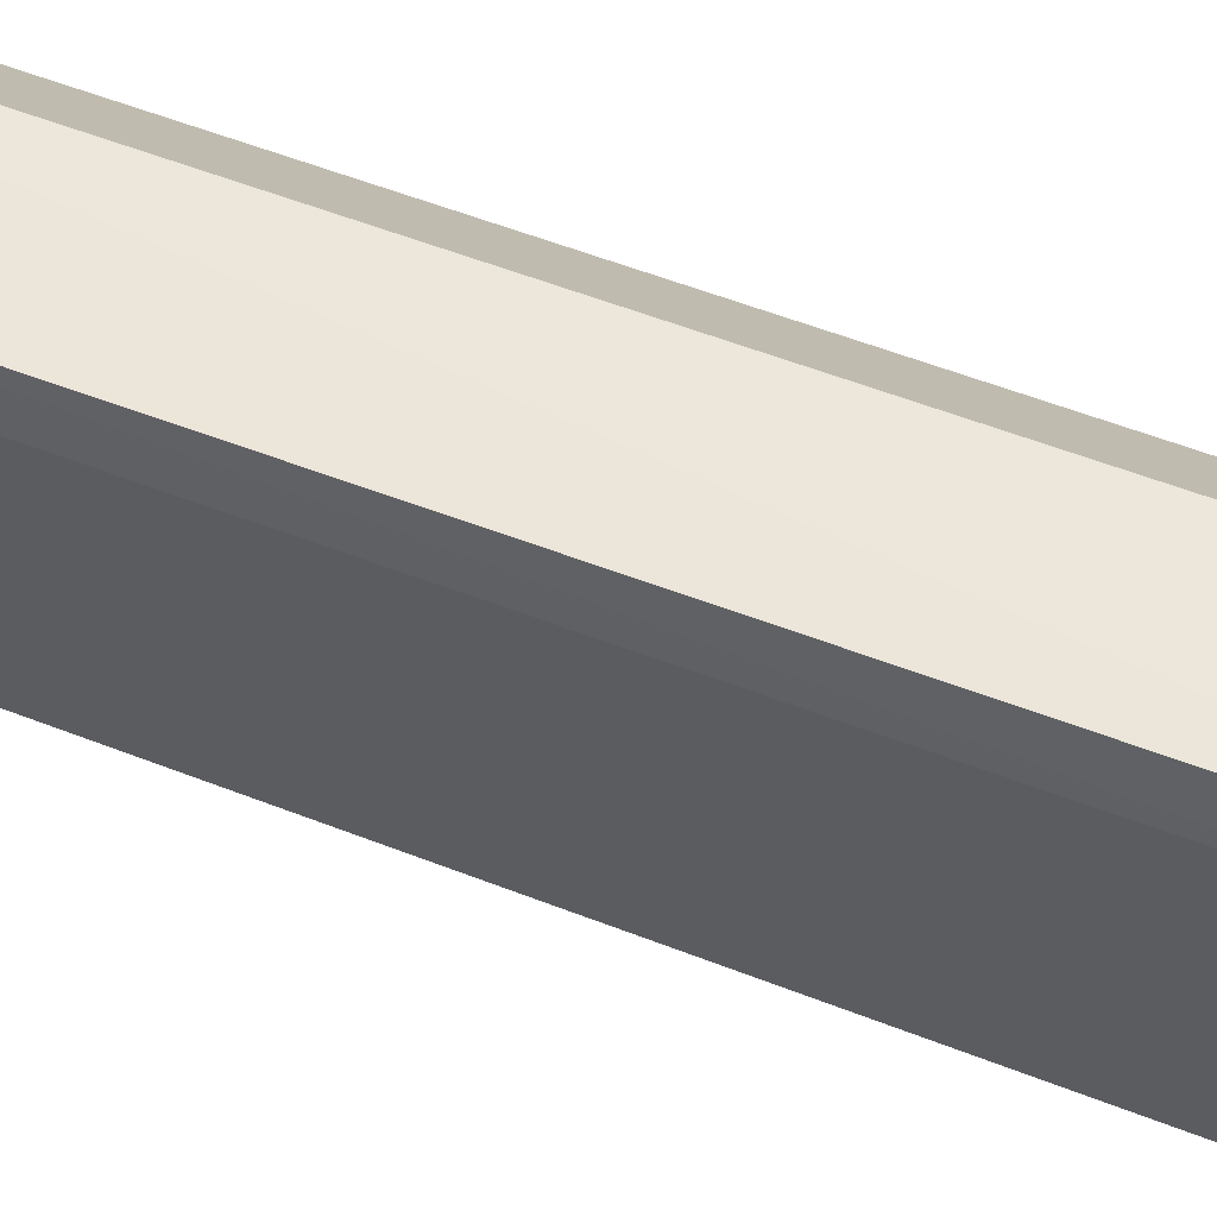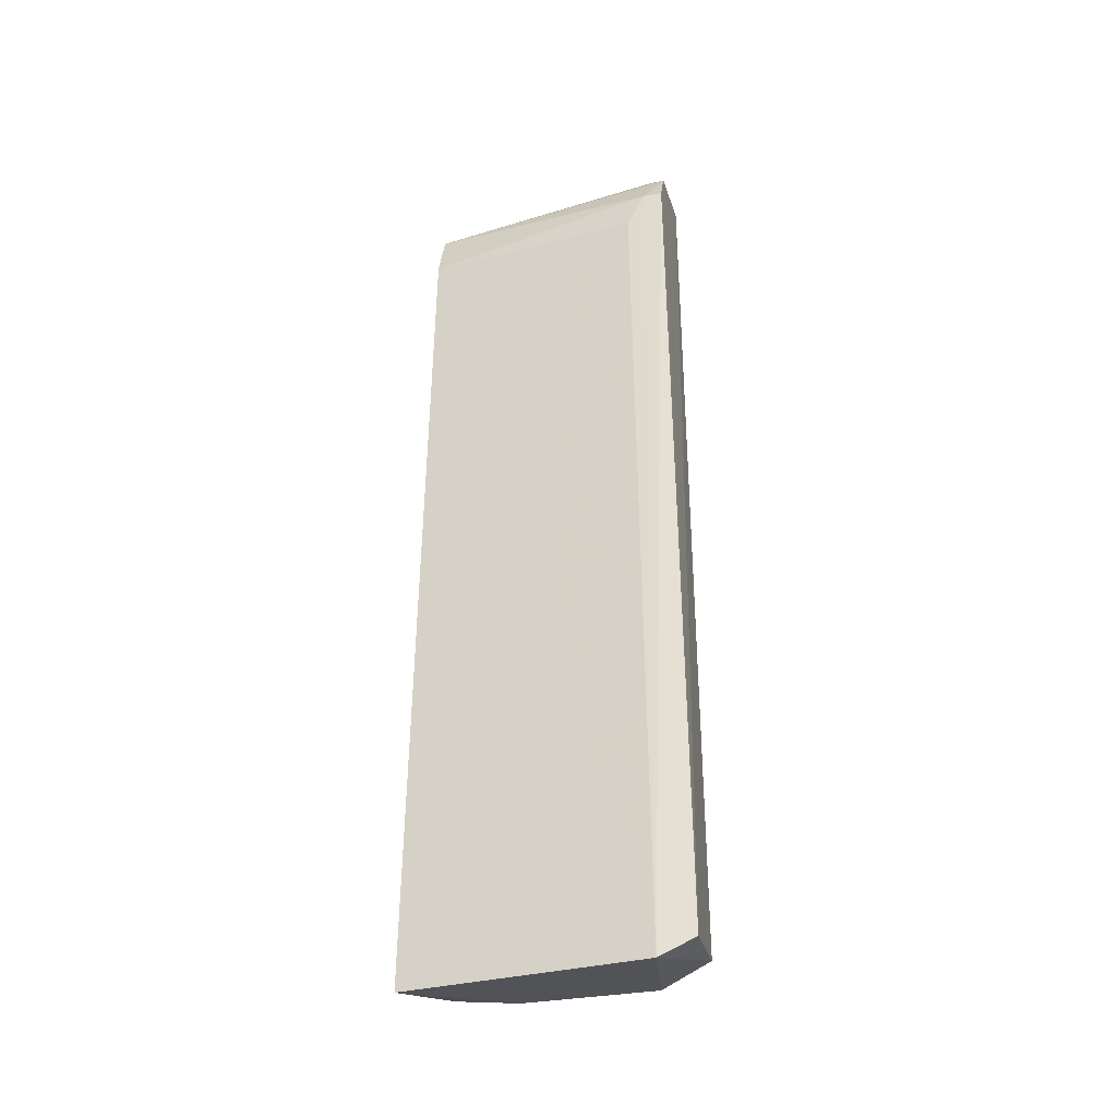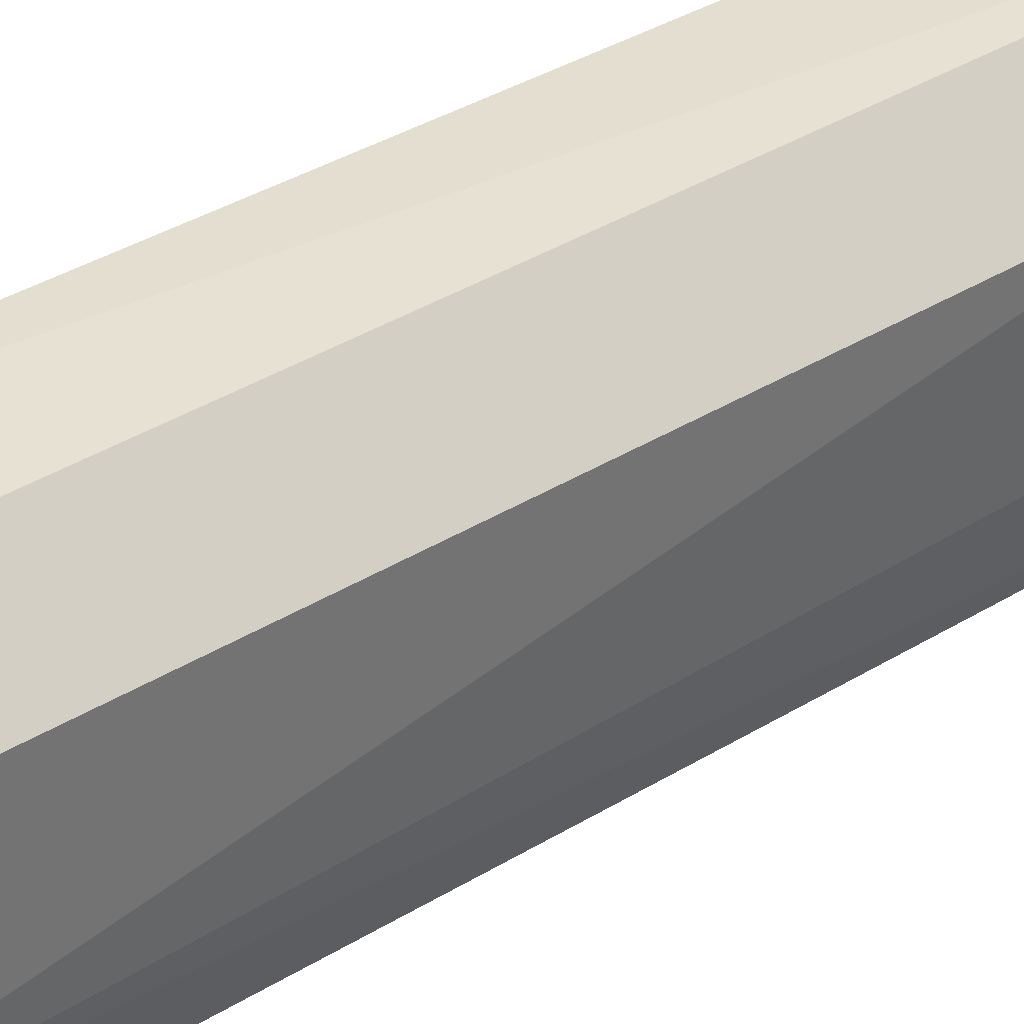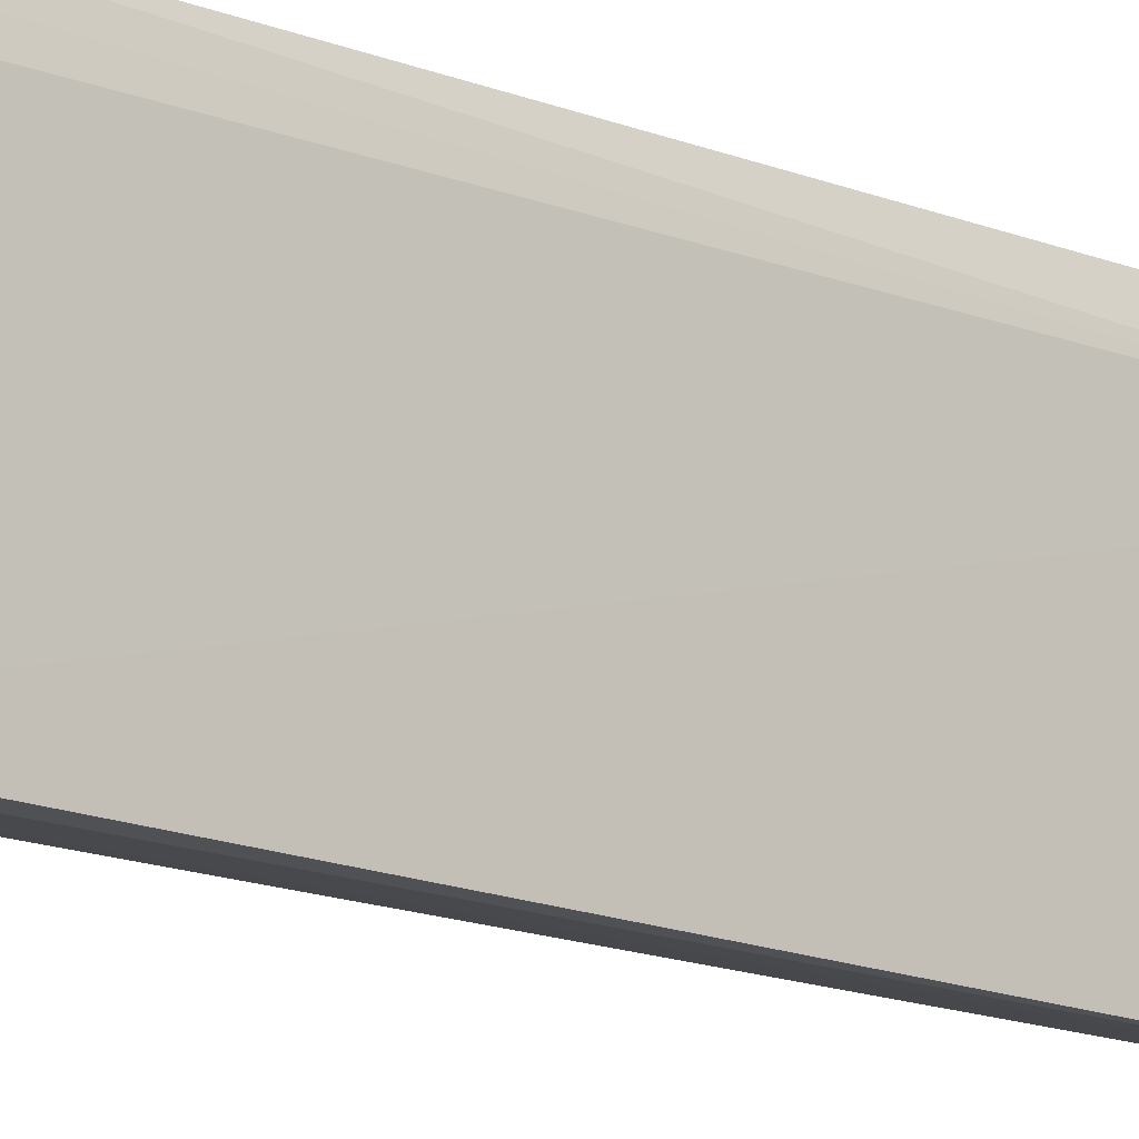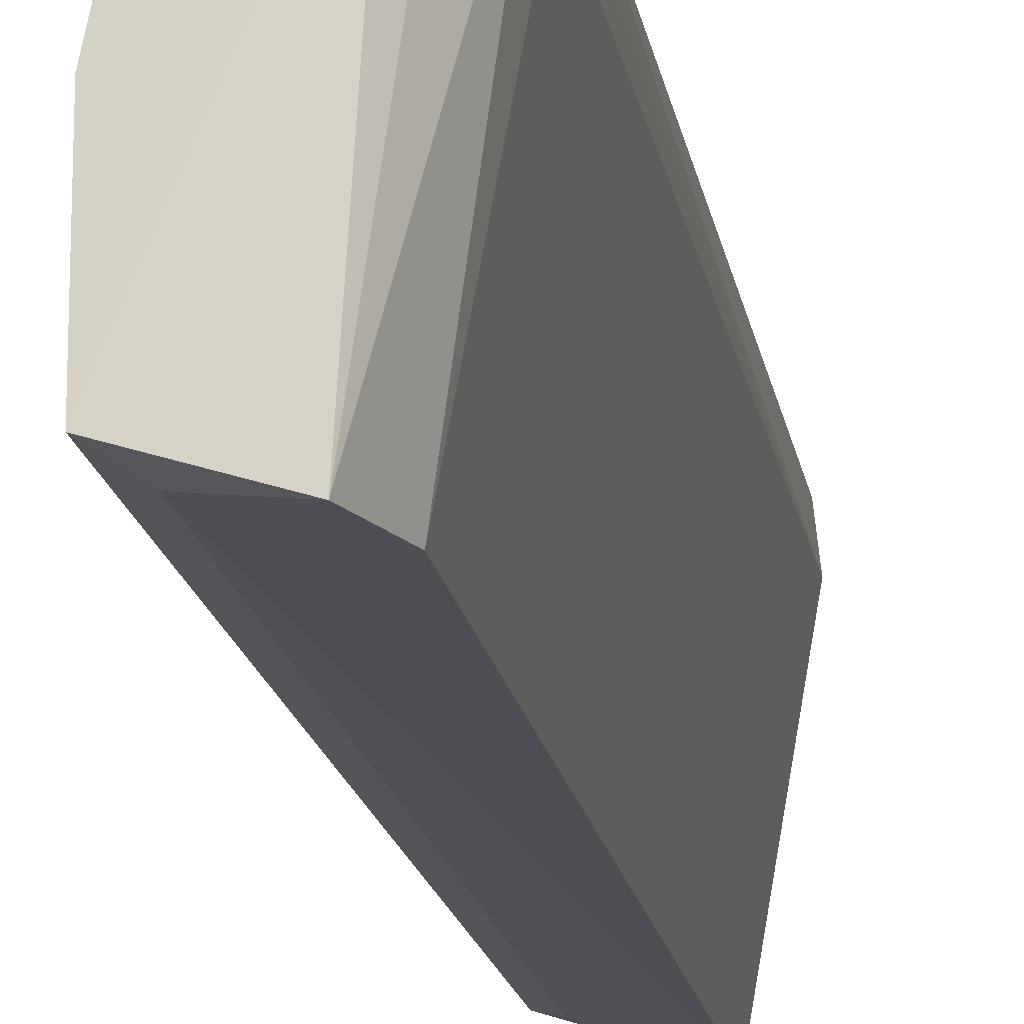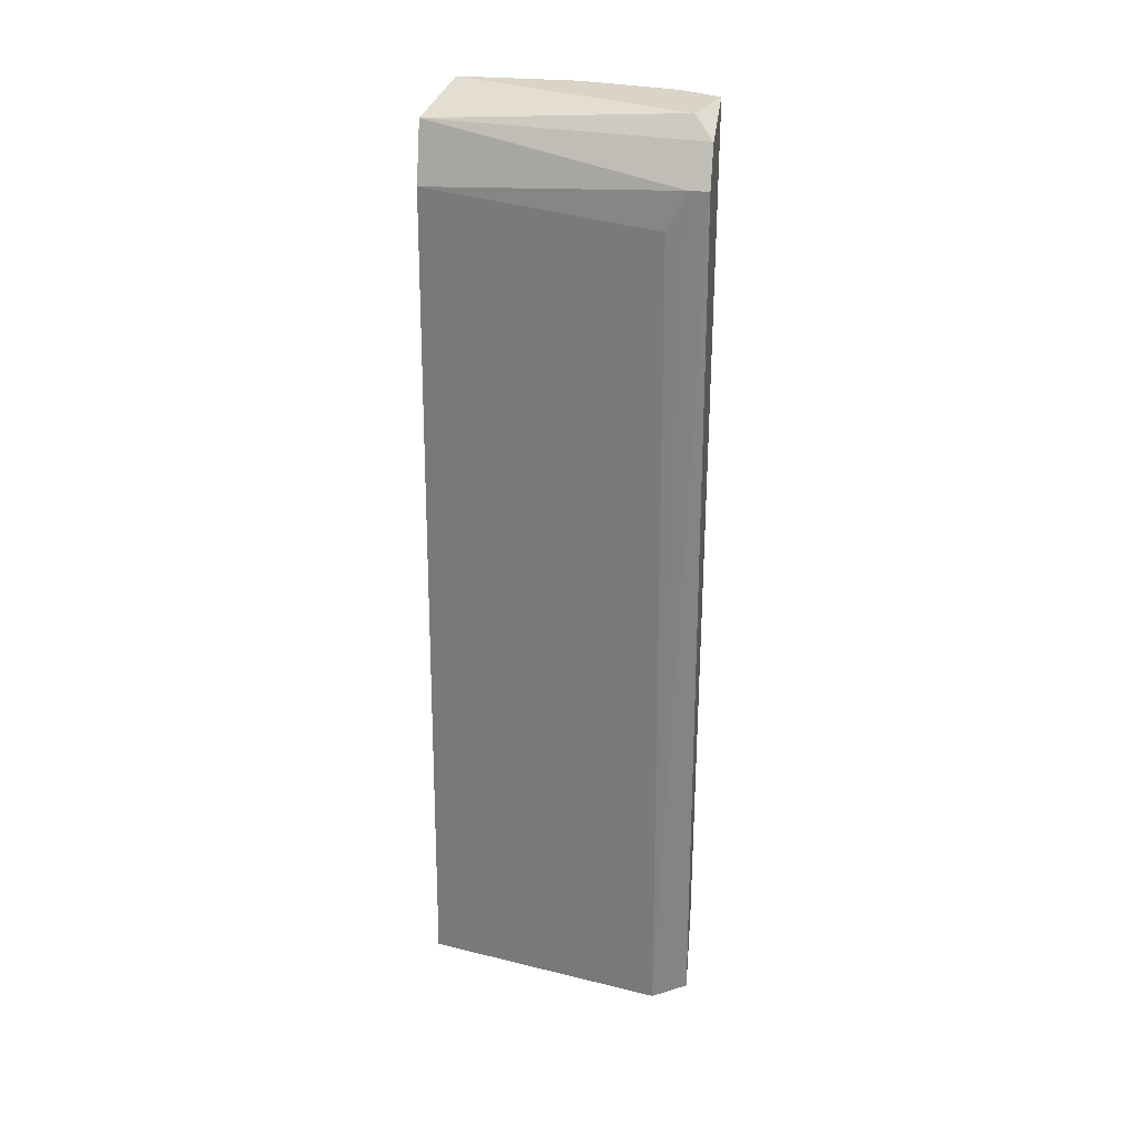
<metadata>
{"format":"obj","ext":"obj","renderer":"f3d","projection":"perspective","resolution":1024,"background":"white","views":[{"elev":55.2,"azim":-67.7,"up":"+Z"},{"elev":-34.5,"azim":-76.1,"up":"+Y"},{"elev":36.6,"azim":51.1,"up":"+Z"},{"elev":-18.0,"azim":-126.6,"up":"+Z"},{"elev":-16.7,"azim":-171.1,"up":"+Z"},{"elev":28.4,"azim":-81.6,"up":"+Y"}]}
</metadata>
<code>
v 0.1156 0.2477 -0.04103
v 0.1471 0.2898 0.106
v 0.1576 0.2898 0.08502
v 0.1786 -0.2145 0.07451
v 0.09293 -0.2243 0.1089
v 0.1681 -0.2145 -0.03052
v 0.1681 0.2898 -0.03052
v 0.1144 -0.2289 -0.04524
v 0.09456 0.2582 0.106
v 0.1786 0.2162 0.07451
v 0.1471 -0.2145 0.106
v 0.1786 -0.2145 0.000999
v 0.09137 -0.2336 0.08901
v 0.1261 0.2792 -0.04103
v 0.09456 0.2372 0.08502
v 0.1156 0.2898 0.09553
v 0.1561 0.2724 -0.03596
v 0.1561 -0.1971 -0.03596
v 0.1737 0.1955 0.004652
v 0.1681 0.2898 0.0325
v 0.1051 0.2792 0.106
v 0.09456 0.2582 0.09553
f 21 14 22
f 2 3 7
f 3 2 10
f 2 4 10
f 4 2 11
f 2 5 11
f 6 7 12
f 8 6 12
f 4 8 12
f 10 4 12
f 1 8 13
f 8 4 13
f 5 9 13
f 4 11 13
f 11 5 13
f 8 1 14
f 1 13 15
f 2 7 16
f 7 14 16
f 7 6 17
f 14 7 17
f 8 14 17
f 6 8 18
f 17 6 18
f 8 17 18
f 7 10 19
f 12 7 19
f 10 12 19
f 7 3 20
f 3 10 20
f 10 7 20
f 5 2 21
f 9 5 21
f 2 16 21
f 16 14 21
f 13 9 22
f 14 1 22
f 1 15 22
f 15 13 22
f 9 21 22

</code>
